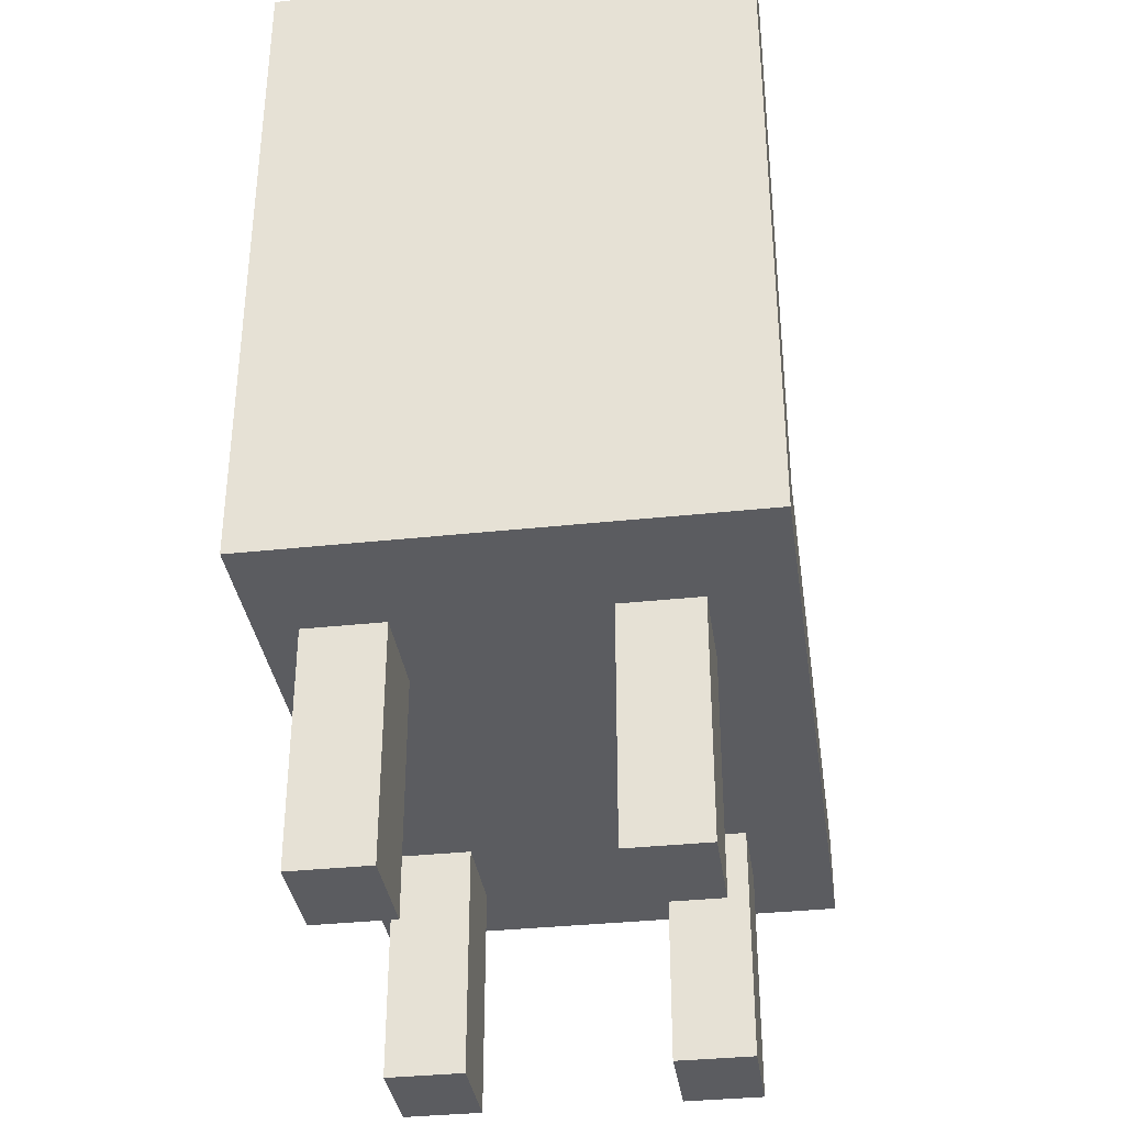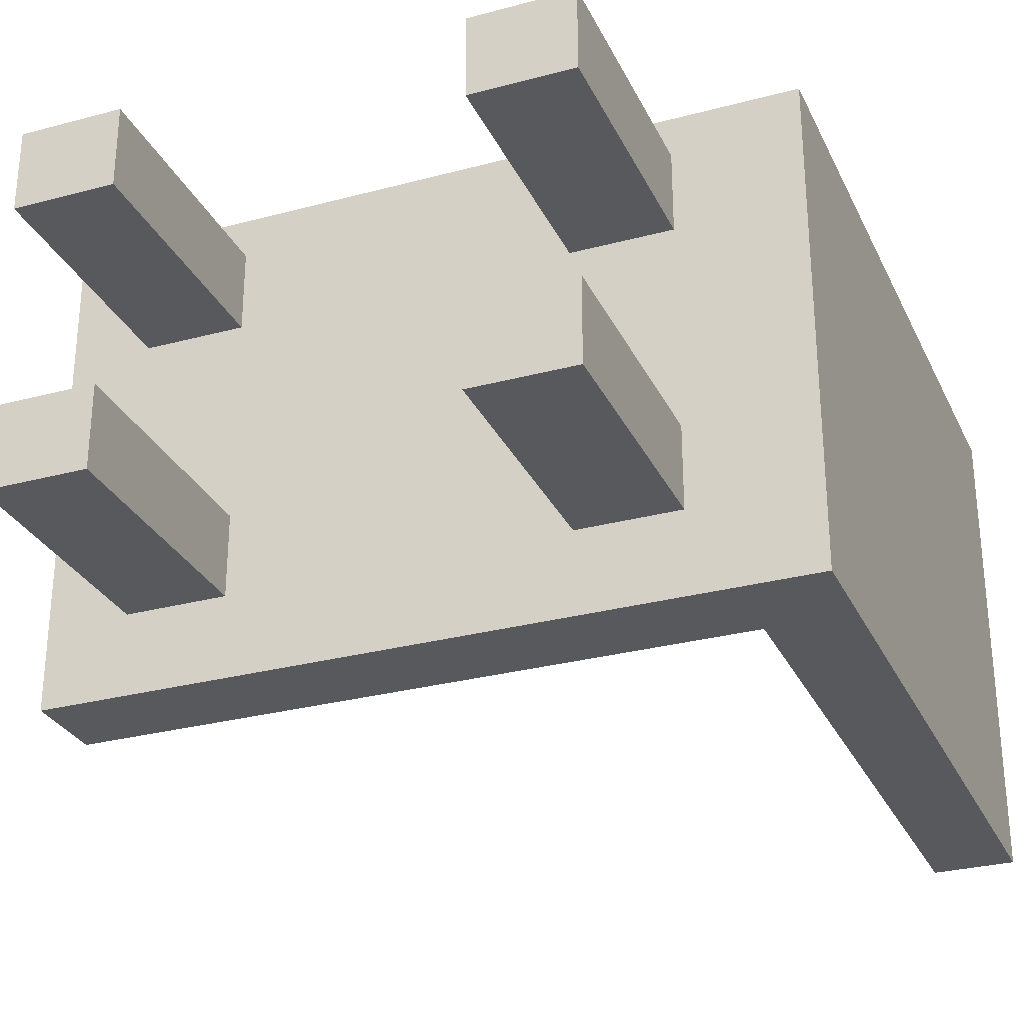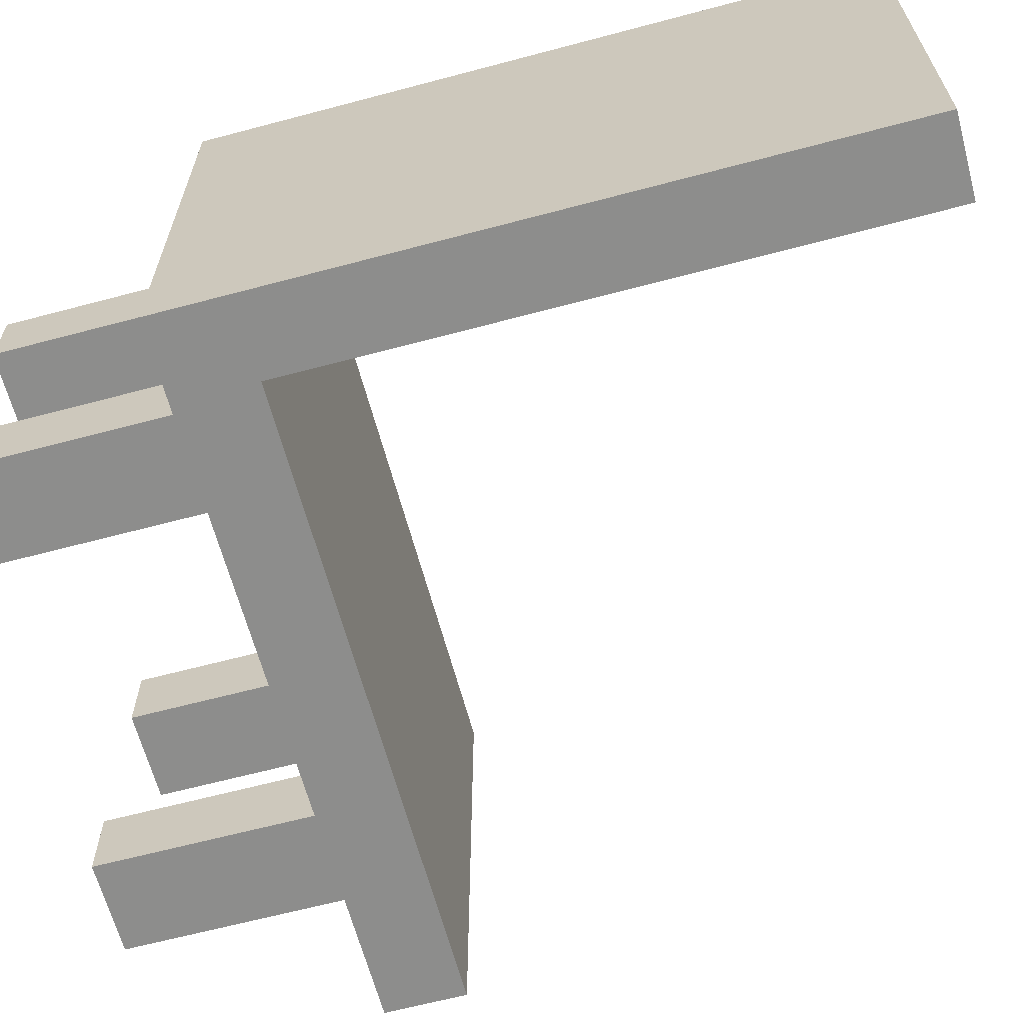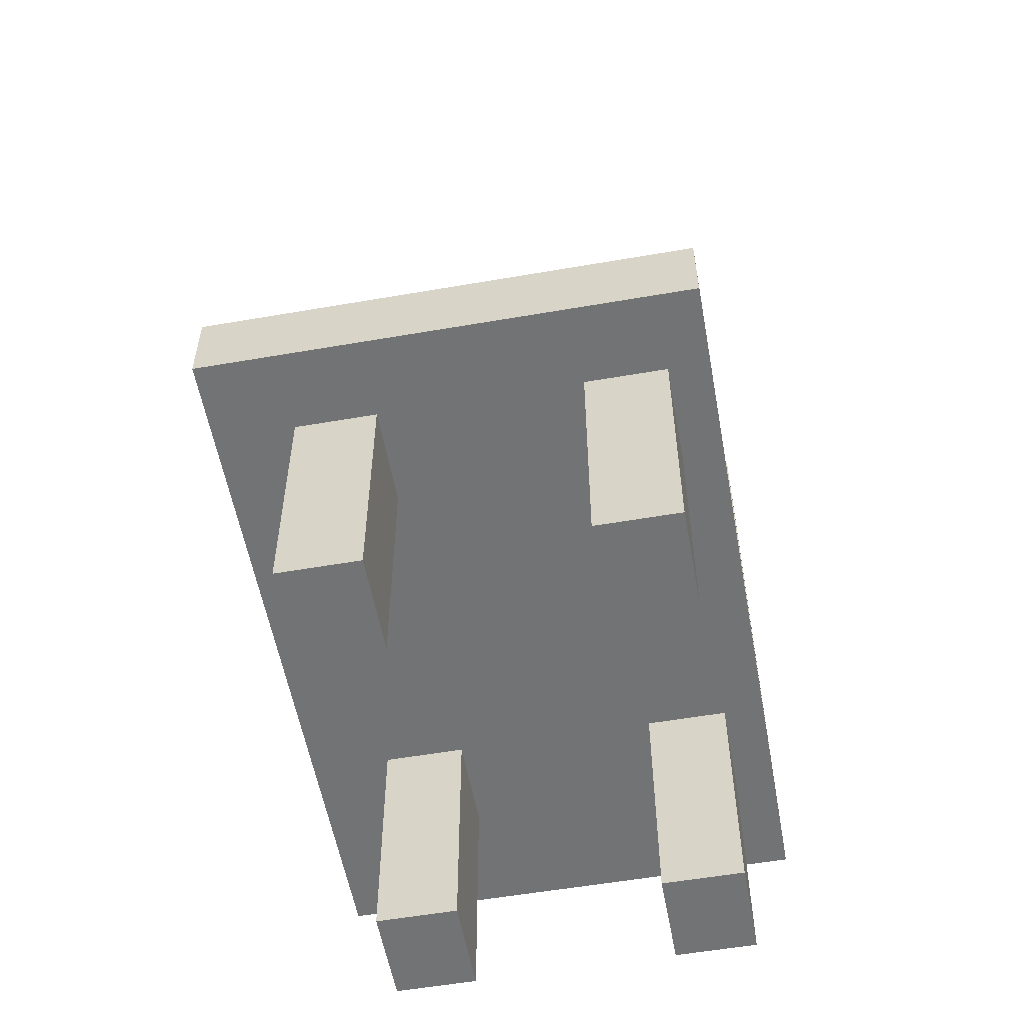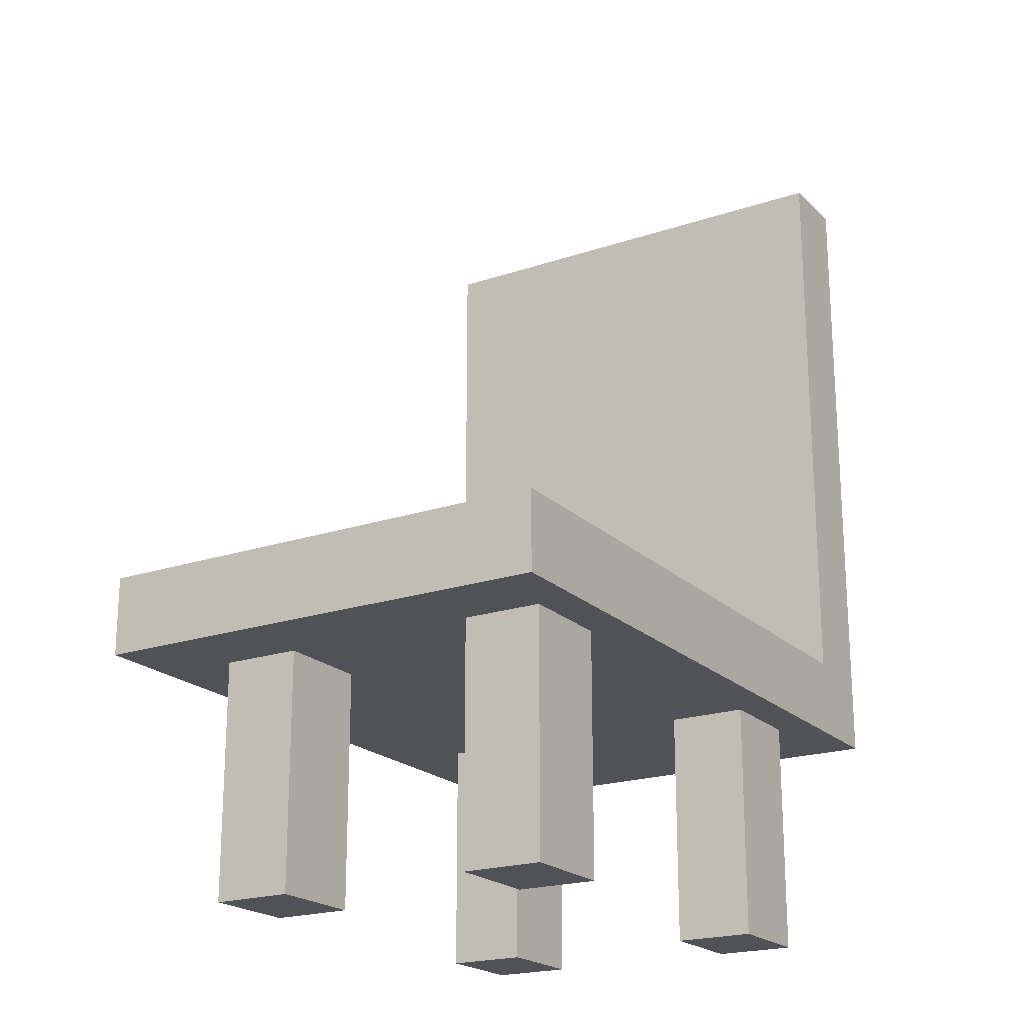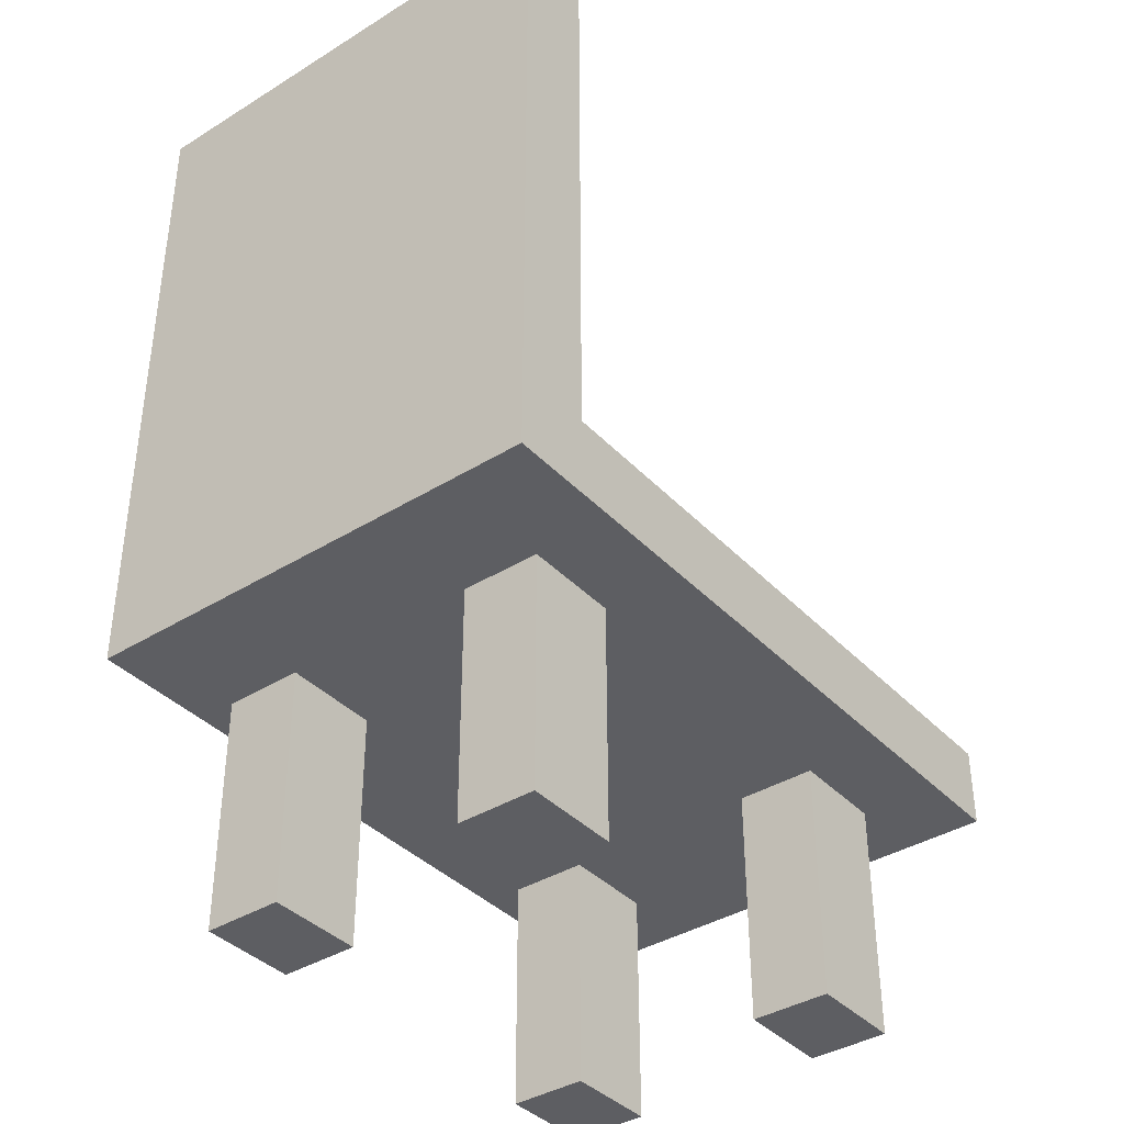
<metadata>
{"format":"obj","ext":"obj","renderer":"f3d","projection":"perspective","resolution":1024,"background":"white","views":[{"elev":-35.3,"azim":-81.9,"up":"+Z"},{"elev":-29.0,"azim":-158.3,"up":"+Y"},{"elev":-64.5,"azim":-75.0,"up":"+Y"},{"elev":-55.9,"azim":100.3,"up":"+Z"},{"elev":-20.7,"azim":121.4,"up":"+Z"},{"elev":-38.5,"azim":-52.0,"up":"+Z"}]}
</metadata>
<code>
o obj_0
v -42 		-63 		23
v -40 		-63 		23
v -40 		-51 		23
v -42 		-51 		23
v -42 		-51 		6
v -42 		-63 		6
v -39 		-52 		6
v -39 		-54 		6
v -39 		-59 		6
v -39 		-61 		6
v -26 		-54 		6
v -26 		-54 		0
v -26 		-52 		0
v -26 		-52 		6
v -28.44 		-61 		6
v -28.44 		-59 		0
v -26 		-59 		0
v -28.44 		-61 		0
v -26 		-61 		0
v -40 		-63 		8
v -40 		-51 		8
v -28.44 		-52 		0
v -28.44 		-54 		0
v -28.44 		-59 		6
v -28.44 		-52 		6
v -28.44 		-54 		6
v -24 		-63 		6
v -24 		-51 		6
v -26 		-61 		6
v -36.56 		-52 		6
v -39 		-61 		0
v -39 		-59 		0
v -36.56 		-52 		0
v -39 		-52 		0
v -36.56 		-59 		6
v -39 		-54 		0
v -36.56 		-59 		0
v -36.56 		-61 		6
v -36.56 		-61 		0
v -36.56 		-54 		6
v -36.56 		-54 		0
v -26 		-59 		6
v -24 		-63 		8
v -24 		-51 		8
g group_0_undefined
f 1 2 3
f 1 3 4
f 5 7 8
f 5 8 9
f 10 6 9
f 5 9 6
f 11 12 13
f 11 13 14
f 16 17 19
f 16 19 18
f 2 20 21
f 2 21 3
f 22 13 12
f 22 12 23
f 4 5 6
f 4 6 1
f 18 15 24
f 18 24 16
f 25 22 23
f 25 23 26
f 27 28 44
f 15 29 27
f 31 10 9
f 31 9 32
f 7 30 33
f 7 33 34
f 4 3 21
f 4 21 5
f 44 28 21
f 28 14 25
f 9 35 37
f 9 37 32
f 7 34 36
f 7 36 8
f 38 10 31
f 38 31 39
f 11 26 23
f 11 23 12
f 38 39 37
f 38 37 35
f 8 40 35
f 8 35 9
f 5 21 28
f 25 30 28
f 26 40 25
f 38 35 24
f 15 27 38
f 6 38 27
f 24 15 38
f 26 24 35
f 35 40 26
f 40 30 25
f 5 28 30
f 2 1 20
f 6 20 1
f 40 41 33
f 40 33 30
f 10 38 6
f 29 42 27
f 28 27 42
f 42 11 28
f 28 11 14
f 32 37 39
f 32 39 31
f 43 27 44
f 34 33 41
f 34 41 36
f 25 14 13
f 25 13 22
f 40 8 36
f 40 36 41
f 29 19 17
f 29 17 42
f 30 7 5
f 21 43 44
f 24 42 17
f 24 17 16
f 20 43 21
f 29 15 18
f 29 18 19
f 43 20 27
f 6 27 20
f 26 11 42
f 26 42 24

</code>
